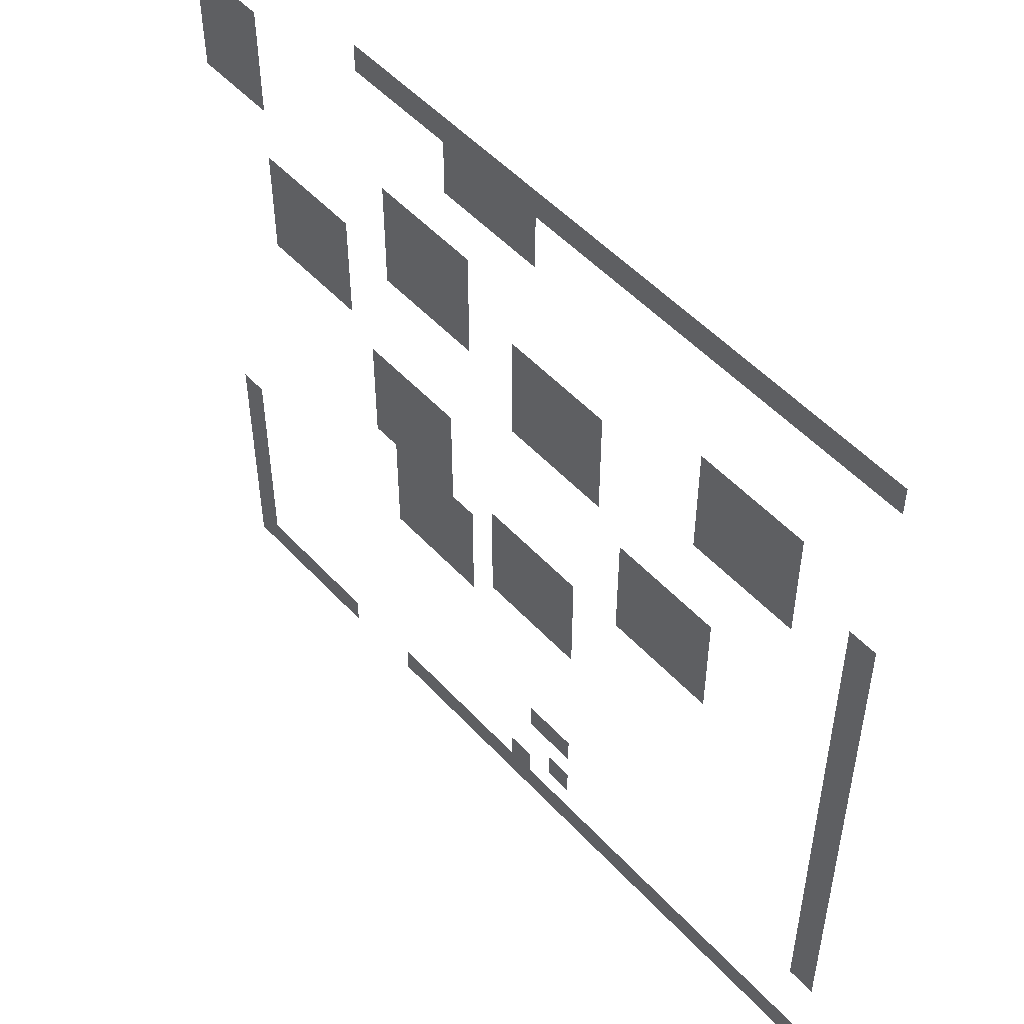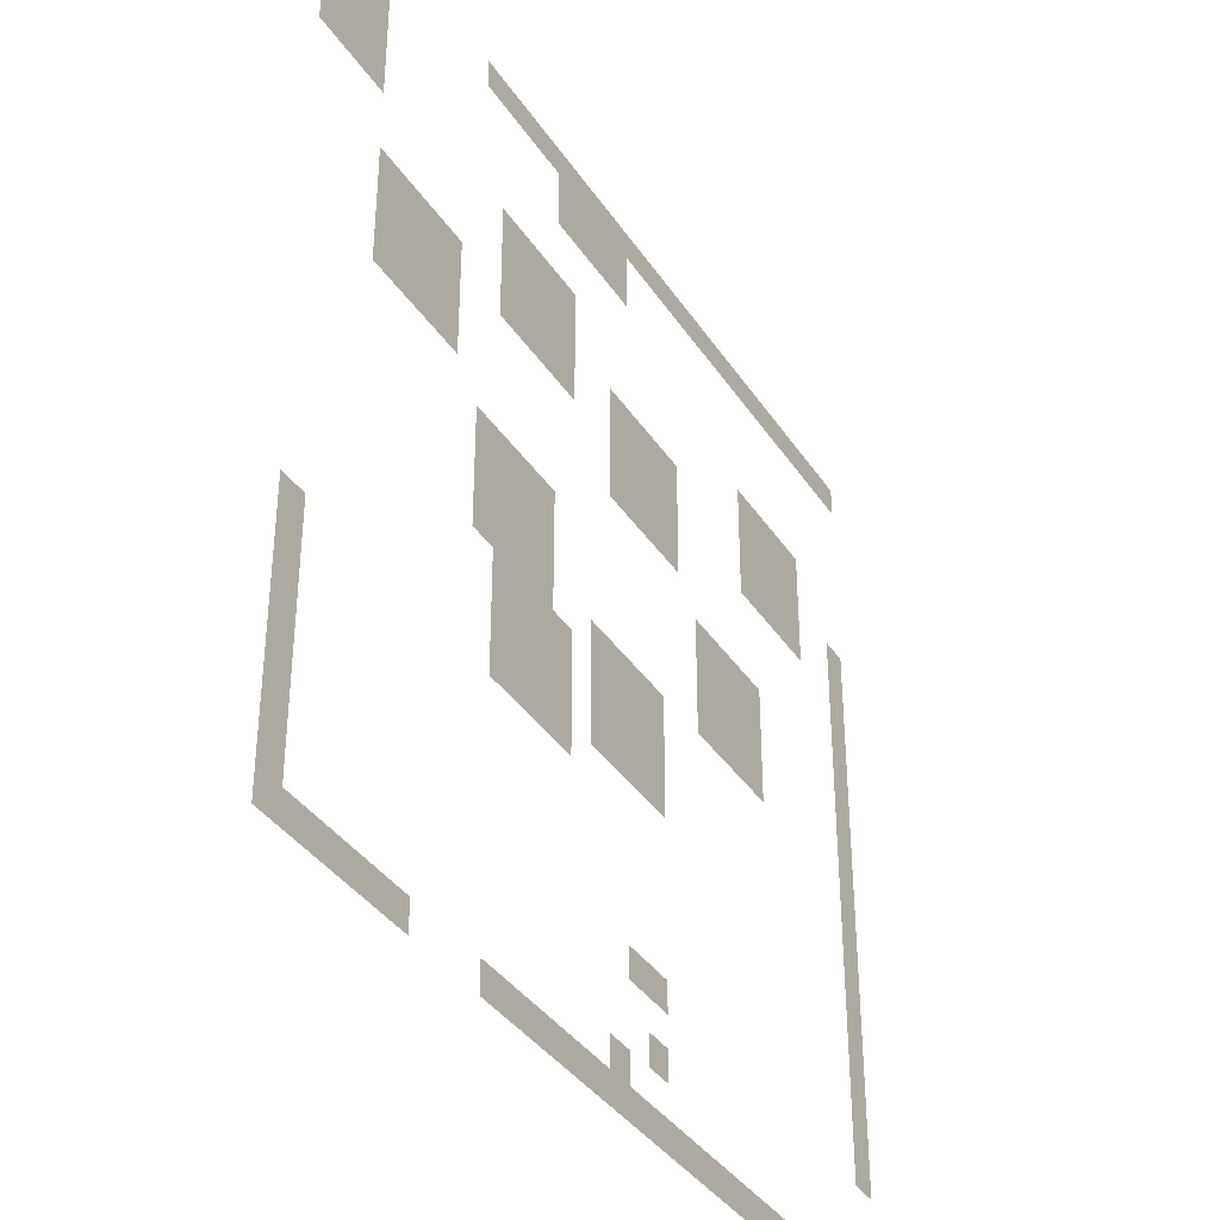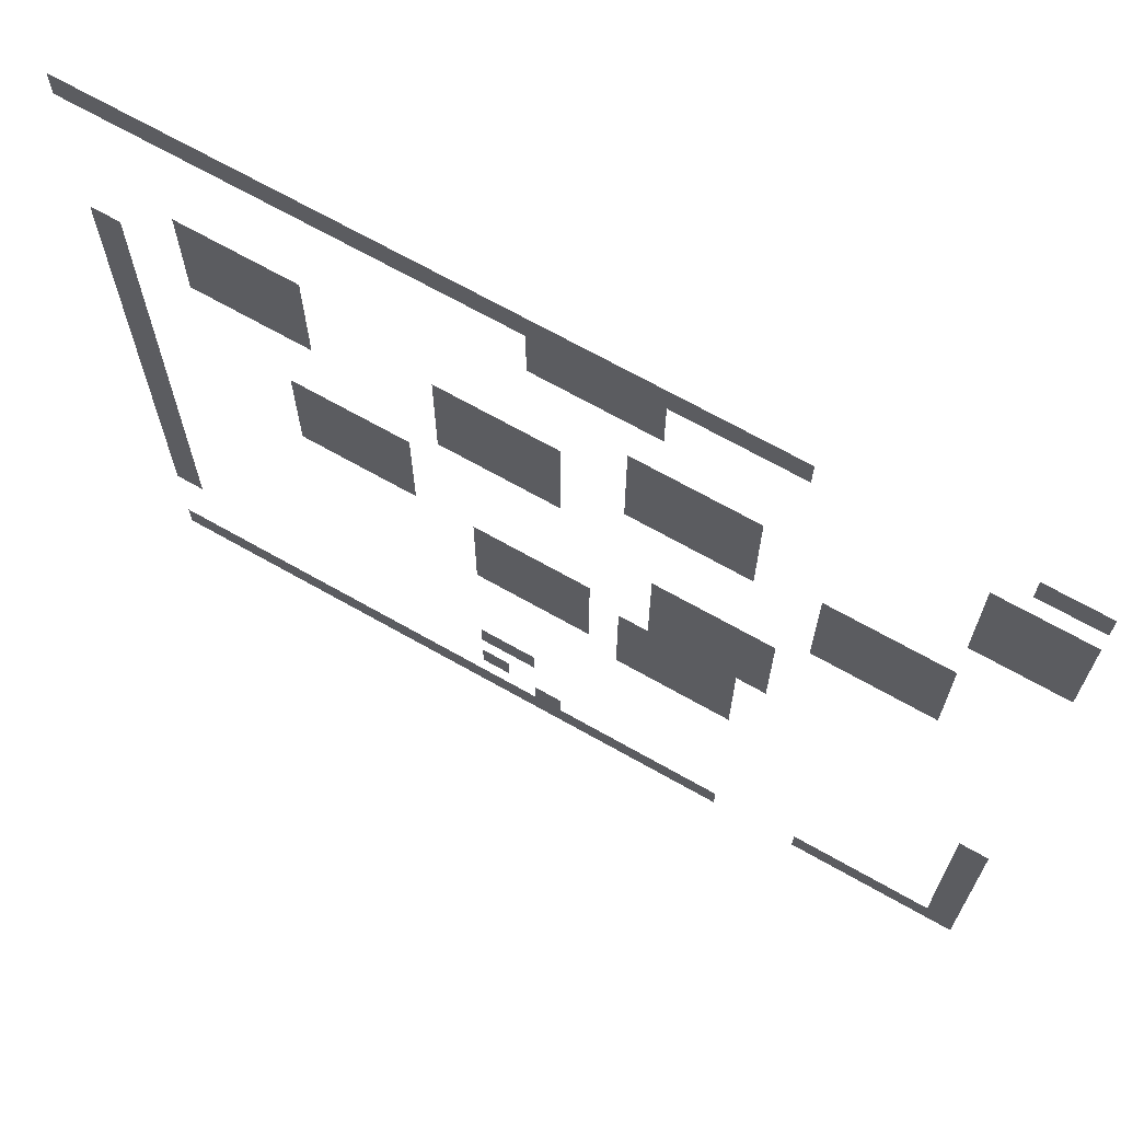
<metadata>
{"format":"obj","ext":"obj","renderer":"f3d","projection":"perspective","resolution":1024,"background":"white","views":[{"elev":51.2,"azim":49.1,"up":"+Y"},{"elev":-37.4,"azim":-60.5,"up":"+Y"},{"elev":68.6,"azim":-150.4,"up":"+Y"}]}
</metadata>
<code>
v -29 -1 0
v -30 -1 0
v -30 0 0
v -29 0 0
v -28 -1 0
v -29 -1 0
v -29 0 0
v -28 0 0
v -21 -1 0
v -22 -1 0
v -22 0 0
v -21 0 0
v -20 -1 0
v -21 -1 0
v -21 0 0
v -20 0 0
v -19 -1 0
v -20 -1 0
v -20 0 0
v -19 0 0
v -18 -1 0
v -19 -1 0
v -19 0 0
v -18 0 0
v -17 -1 0
v -18 -1 0
v -18 0 0
v -17 0 0
v -16 -1 0
v -17 -1 0
v -17 0 0
v -16 0 0
v -15 -1 0
v -16 -1 0
v -16 0 0
v -15 0 0
v -14 -1 0
v -15 -1 0
v -15 0 0
v -14 0 0
v -13 -1 0
v -14 -1 0
v -14 0 0
v -13 0 0
v -12 -1 0
v -13 -1 0
v -13 0 0
v -12 0 0
v -11 -1 0
v -12 -1 0
v -12 0 0
v -11 0 0
v -10 -1 0
v -11 -1 0
v -11 0 0
v -10 0 0
v -9 -1 0
v -10 -1 0
v -10 0 0
v -9 0 0
v -8 -1 0
v -9 -1 0
v -9 0 0
v -8 0 0
v -7 -1 0
v -8 -1 0
v -8 0 0
v -7 0 0
v -6 -1 0
v -7 -1 0
v -7 0 0
v -6 0 0
v -5 -1 0
v -6 -1 0
v -6 0 0
v -5 0 0
v -4 -1 0
v -5 -1 0
v -5 0 0
v -4 0 0
v -3 -1 0
v -4 -1 0
v -4 0 0
v -3 0 0
v -2 -1 0
v -3 -1 0
v -3 0 0
v -2 0 0
v -1 -1 0
v -2 -1 0
v -2 0 0
v -1 0 0
v 0 -1 0
v -1 -1 0
v -1 0 0
v 0 0 0
v -17 -2 0
v -18 -2 0
v -18 -1 0
v -17 -1 0
v -16 -2 0
v -17 -2 0
v -17 -1 0
v -16 -1 0
v -15 -2 0
v -16 -2 0
v -16 -1 0
v -15 -1 0
v -14 -2 0
v -15 -2 0
v -15 -1 0
v -14 -1 0
v -29 -3 0
v -30 -3 0
v -30 -2 0
v -29 -2 0
v -28 -3 0
v -29 -3 0
v -29 -2 0
v -28 -2 0
v -27 -3 0
v -28 -3 0
v -28 -2 0
v -27 -2 0
v -17 -3 0
v -18 -3 0
v -18 -2 0
v -17 -2 0
v -16 -3 0
v -17 -3 0
v -17 -2 0
v -16 -2 0
v -15 -3 0
v -16 -3 0
v -16 -2 0
v -15 -2 0
v -14 -3 0
v -15 -3 0
v -15 -2 0
v -14 -2 0
v -29 -4 0
v -30 -4 0
v -30 -3 0
v -29 -3 0
v -28 -4 0
v -29 -4 0
v -29 -3 0
v -28 -3 0
v -27 -4 0
v -28 -4 0
v -28 -3 0
v -27 -3 0
v -29 -5 0
v -30 -5 0
v -30 -4 0
v -29 -4 0
v -28 -5 0
v -29 -5 0
v -29 -4 0
v -28 -4 0
v -27 -5 0
v -28 -5 0
v -28 -4 0
v -27 -4 0
v -29 -6 0
v -30 -6 0
v -30 -5 0
v -29 -5 0
v -28 -6 0
v -29 -6 0
v -29 -5 0
v -28 -5 0
v -27 -6 0
v -28 -6 0
v -28 -5 0
v -27 -5 0
v -20 -6 0
v -21 -6 0
v -21 -5 0
v -20 -5 0
v -19 -6 0
v -20 -6 0
v -20 -5 0
v -19 -5 0
v -18 -6 0
v -19 -6 0
v -19 -5 0
v -18 -5 0
v -17 -6 0
v -18 -6 0
v -18 -5 0
v -17 -5 0
v -6 -6 0
v -7 -6 0
v -7 -5 0
v -6 -5 0
v -5 -6 0
v -6 -6 0
v -6 -5 0
v -5 -5 0
v -4 -6 0
v -5 -6 0
v -5 -5 0
v -4 -5 0
v -3 -6 0
v -4 -6 0
v -4 -5 0
v -3 -5 0
v -20 -7 0
v -21 -7 0
v -21 -6 0
v -20 -6 0
v -19 -7 0
v -20 -7 0
v -20 -6 0
v -19 -6 0
v -18 -7 0
v -19 -7 0
v -19 -6 0
v -18 -6 0
v -17 -7 0
v -18 -7 0
v -18 -6 0
v -17 -6 0
v -6 -7 0
v -7 -7 0
v -7 -6 0
v -6 -6 0
v -5 -7 0
v -6 -7 0
v -6 -6 0
v -5 -6 0
v -4 -7 0
v -5 -7 0
v -5 -6 0
v -4 -6 0
v -3 -7 0
v -4 -7 0
v -4 -6 0
v -3 -6 0
v -20 -8 0
v -21 -8 0
v -21 -7 0
v -20 -7 0
v -19 -8 0
v -20 -8 0
v -20 -7 0
v -19 -7 0
v -18 -8 0
v -19 -8 0
v -19 -7 0
v -18 -7 0
v -17 -8 0
v -18 -8 0
v -18 -7 0
v -17 -7 0
v -14 -8 0
v -15 -8 0
v -15 -7 0
v -14 -7 0
v -13 -8 0
v -14 -8 0
v -14 -7 0
v -13 -7 0
v -12 -8 0
v -13 -8 0
v -13 -7 0
v -12 -7 0
v -11 -8 0
v -12 -8 0
v -12 -7 0
v -11 -7 0
v -6 -8 0
v -7 -8 0
v -7 -7 0
v -6 -7 0
v -5 -8 0
v -6 -8 0
v -6 -7 0
v -5 -7 0
v -4 -8 0
v -5 -8 0
v -5 -7 0
v -4 -7 0
v -3 -8 0
v -4 -8 0
v -4 -7 0
v -3 -7 0
v 0 -8 0
v -1 -8 0
v -1 -7 0
v 0 -7 0
v -26 -9 0
v -27 -9 0
v -27 -8 0
v -26 -8 0
v -25 -9 0
v -26 -9 0
v -26 -8 0
v -25 -8 0
v -24 -9 0
v -25 -9 0
v -25 -8 0
v -24 -8 0
v -23 -9 0
v -24 -9 0
v -24 -8 0
v -23 -8 0
v -20 -9 0
v -21 -9 0
v -21 -8 0
v -20 -8 0
v -19 -9 0
v -20 -9 0
v -20 -8 0
v -19 -8 0
v -18 -9 0
v -19 -9 0
v -19 -8 0
v -18 -8 0
v -17 -9 0
v -18 -9 0
v -18 -8 0
v -17 -8 0
v -14 -9 0
v -15 -9 0
v -15 -8 0
v -14 -8 0
v -13 -9 0
v -14 -9 0
v -14 -8 0
v -13 -8 0
v -12 -9 0
v -13 -9 0
v -13 -8 0
v -12 -8 0
v -11 -9 0
v -12 -9 0
v -12 -8 0
v -11 -8 0
v -6 -9 0
v -7 -9 0
v -7 -8 0
v -6 -8 0
v -5 -9 0
v -6 -9 0
v -6 -8 0
v -5 -8 0
v -4 -9 0
v -5 -9 0
v -5 -8 0
v -4 -8 0
v -3 -9 0
v -4 -9 0
v -4 -8 0
v -3 -8 0
v 0 -9 0
v -1 -9 0
v -1 -8 0
v 0 -8 0
v -26 -10 0
v -27 -10 0
v -27 -9 0
v -26 -9 0
v -25 -10 0
v -26 -10 0
v -26 -9 0
v -25 -9 0
v -24 -10 0
v -25 -10 0
v -25 -9 0
v -24 -9 0
v -23 -10 0
v -24 -10 0
v -24 -9 0
v -23 -9 0
v -14 -10 0
v -15 -10 0
v -15 -9 0
v -14 -9 0
v -13 -10 0
v -14 -10 0
v -14 -9 0
v -13 -9 0
v -12 -10 0
v -13 -10 0
v -13 -9 0
v -12 -9 0
v -11 -10 0
v -12 -10 0
v -12 -9 0
v -11 -9 0
v 0 -10 0
v -1 -10 0
v -1 -9 0
v 0 -9 0
v -26 -11 0
v -27 -11 0
v -27 -10 0
v -26 -10 0
v -25 -11 0
v -26 -11 0
v -26 -10 0
v -25 -10 0
v -24 -11 0
v -25 -11 0
v -25 -10 0
v -24 -10 0
v -23 -11 0
v -24 -11 0
v -24 -10 0
v -23 -10 0
v -14 -11 0
v -15 -11 0
v -15 -10 0
v -14 -10 0
v -13 -11 0
v -14 -11 0
v -14 -10 0
v -13 -10 0
v -12 -11 0
v -13 -11 0
v -13 -10 0
v -12 -10 0
v -11 -11 0
v -12 -11 0
v -12 -10 0
v -11 -10 0
v 0 -11 0
v -1 -11 0
v -1 -10 0
v 0 -10 0
v -26 -12 0
v -27 -12 0
v -27 -11 0
v -26 -11 0
v -25 -12 0
v -26 -12 0
v -26 -11 0
v -25 -11 0
v -24 -12 0
v -25 -12 0
v -25 -11 0
v -24 -11 0
v -23 -12 0
v -24 -12 0
v -24 -11 0
v -23 -11 0
v 0 -12 0
v -1 -12 0
v -1 -11 0
v 0 -11 0
v -9 -13 0
v -10 -13 0
v -10 -12 0
v -9 -12 0
v -8 -13 0
v -9 -13 0
v -9 -12 0
v -8 -12 0
v -7 -13 0
v -8 -13 0
v -8 -12 0
v -7 -12 0
v -6 -13 0
v -7 -13 0
v -7 -12 0
v -6 -12 0
v 0 -13 0
v -1 -13 0
v -1 -12 0
v 0 -12 0
v -21 -14 0
v -22 -14 0
v -22 -13 0
v -21 -13 0
v -20 -14 0
v -21 -14 0
v -21 -13 0
v -20 -13 0
v -19 -14 0
v -20 -14 0
v -20 -13 0
v -19 -13 0
v -18 -14 0
v -19 -14 0
v -19 -13 0
v -18 -13 0
v -9 -14 0
v -10 -14 0
v -10 -13 0
v -9 -13 0
v -8 -14 0
v -9 -14 0
v -9 -13 0
v -8 -13 0
v -7 -14 0
v -8 -14 0
v -8 -13 0
v -7 -13 0
v -6 -14 0
v -7 -14 0
v -7 -13 0
v -6 -13 0
v 0 -14 0
v -1 -14 0
v -1 -13 0
v 0 -13 0
v -21 -15 0
v -22 -15 0
v -22 -14 0
v -21 -14 0
v -20 -15 0
v -21 -15 0
v -21 -14 0
v -20 -14 0
v -19 -15 0
v -20 -15 0
v -20 -14 0
v -19 -14 0
v -18 -15 0
v -19 -15 0
v -19 -14 0
v -18 -14 0
v -9 -15 0
v -10 -15 0
v -10 -14 0
v -9 -14 0
v -8 -15 0
v -9 -15 0
v -9 -14 0
v -8 -14 0
v -7 -15 0
v -8 -15 0
v -8 -14 0
v -7 -14 0
v -6 -15 0
v -7 -15 0
v -7 -14 0
v -6 -14 0
v 0 -15 0
v -1 -15 0
v -1 -14 0
v 0 -14 0
v -21 -16 0
v -22 -16 0
v -22 -15 0
v -21 -15 0
v -20 -16 0
v -21 -16 0
v -21 -15 0
v -20 -15 0
v -19 -16 0
v -20 -16 0
v -20 -15 0
v -19 -15 0
v -18 -16 0
v -19 -16 0
v -19 -15 0
v -18 -15 0
v -9 -16 0
v -10 -16 0
v -10 -15 0
v -9 -15 0
v -8 -16 0
v -9 -16 0
v -9 -15 0
v -8 -15 0
v -7 -16 0
v -8 -16 0
v -8 -15 0
v -7 -15 0
v -6 -16 0
v -7 -16 0
v -7 -15 0
v -6 -15 0
v 0 -16 0
v -1 -16 0
v -1 -15 0
v 0 -15 0
v -21 -17 0
v -22 -17 0
v -22 -16 0
v -21 -16 0
v -20 -17 0
v -21 -17 0
v -21 -16 0
v -20 -16 0
v -19 -17 0
v -20 -17 0
v -20 -16 0
v -19 -16 0
v -18 -17 0
v -19 -17 0
v -19 -16 0
v -18 -16 0
v -15 -17 0
v -16 -17 0
v -16 -16 0
v -15 -16 0
v -14 -17 0
v -15 -17 0
v -15 -16 0
v -14 -16 0
v -13 -17 0
v -14 -17 0
v -14 -16 0
v -13 -16 0
v -12 -17 0
v -13 -17 0
v -13 -16 0
v -12 -16 0
v 0 -17 0
v -1 -17 0
v -1 -16 0
v 0 -16 0
v -20 -18 0
v -21 -18 0
v -21 -17 0
v -20 -17 0
v -19 -18 0
v -20 -18 0
v -20 -17 0
v -19 -17 0
v -18 -18 0
v -19 -18 0
v -19 -17 0
v -18 -17 0
v -17 -18 0
v -18 -18 0
v -18 -17 0
v -17 -17 0
v -15 -18 0
v -16 -18 0
v -16 -17 0
v -15 -17 0
v -14 -18 0
v -15 -18 0
v -15 -17 0
v -14 -17 0
v -13 -18 0
v -14 -18 0
v -14 -17 0
v -13 -17 0
v -12 -18 0
v -13 -18 0
v -13 -17 0
v -12 -17 0
v 0 -18 0
v -1 -18 0
v -1 -17 0
v 0 -17 0
v -20 -19 0
v -21 -19 0
v -21 -18 0
v -20 -18 0
v -19 -19 0
v -20 -19 0
v -20 -18 0
v -19 -18 0
v -18 -19 0
v -19 -19 0
v -19 -18 0
v -18 -18 0
v -17 -19 0
v -18 -19 0
v -18 -18 0
v -17 -18 0
v -15 -19 0
v -16 -19 0
v -16 -18 0
v -15 -18 0
v -14 -19 0
v -15 -19 0
v -15 -18 0
v -14 -18 0
v -13 -19 0
v -14 -19 0
v -14 -18 0
v -13 -18 0
v -12 -19 0
v -13 -19 0
v -13 -18 0
v -12 -18 0
v 0 -19 0
v -1 -19 0
v -1 -18 0
v 0 -18 0
v -20 -20 0
v -21 -20 0
v -21 -19 0
v -20 -19 0
v -19 -20 0
v -20 -20 0
v -20 -19 0
v -19 -19 0
v -18 -20 0
v -19 -20 0
v -19 -19 0
v -18 -19 0
v -17 -20 0
v -18 -20 0
v -18 -19 0
v -17 -19 0
v -15 -20 0
v -16 -20 0
v -16 -19 0
v -15 -19 0
v -14 -20 0
v -15 -20 0
v -15 -19 0
v -14 -19 0
v -13 -20 0
v -14 -20 0
v -14 -19 0
v -13 -19 0
v -12 -20 0
v -13 -20 0
v -13 -19 0
v -12 -19 0
v 0 -20 0
v -1 -20 0
v -1 -19 0
v 0 -19 0
v -20 -21 0
v -21 -21 0
v -21 -20 0
v -20 -20 0
v -19 -21 0
v -20 -21 0
v -20 -20 0
v -19 -20 0
v -18 -21 0
v -19 -21 0
v -19 -20 0
v -18 -20 0
v -17 -21 0
v -18 -21 0
v -18 -20 0
v -17 -20 0
v 0 -21 0
v -1 -21 0
v -1 -20 0
v 0 -20 0
v -29 -22 0
v -30 -22 0
v -30 -21 0
v -29 -21 0
v 0 -22 0
v -1 -22 0
v -1 -21 0
v 0 -21 0
v -29 -23 0
v -30 -23 0
v -30 -22 0
v -29 -22 0
v 0 -23 0
v -1 -23 0
v -1 -22 0
v 0 -22 0
v -29 -24 0
v -30 -24 0
v -30 -23 0
v -29 -23 0
v 0 -24 0
v -1 -24 0
v -1 -23 0
v 0 -23 0
v -29 -25 0
v -30 -25 0
v -30 -24 0
v -29 -24 0
v 0 -25 0
v -1 -25 0
v -1 -24 0
v 0 -24 0
v -29 -26 0
v -30 -26 0
v -30 -25 0
v -29 -25 0
v -13 -26 0
v -14 -26 0
v -14 -25 0
v -13 -25 0
v -12 -26 0
v -13 -26 0
v -13 -25 0
v -12 -25 0
v 0 -26 0
v -1 -26 0
v -1 -25 0
v 0 -25 0
v -29 -27 0
v -30 -27 0
v -30 -26 0
v -29 -26 0
v -29 -28 0
v -30 -28 0
v -30 -27 0
v -29 -27 0
v -12 -28 0
v -13 -28 0
v -13 -27 0
v -12 -27 0
v -29 -29 0
v -30 -29 0
v -30 -28 0
v -29 -28 0
v -14 -29 0
v -15 -29 0
v -15 -28 0
v -14 -28 0
v -29 -30 0
v -30 -30 0
v -30 -29 0
v -29 -29 0
v -28 -30 0
v -29 -30 0
v -29 -29 0
v -28 -29 0
v -27 -30 0
v -28 -30 0
v -28 -29 0
v -27 -29 0
v -26 -30 0
v -27 -30 0
v -27 -29 0
v -26 -29 0
v -25 -30 0
v -26 -30 0
v -26 -29 0
v -25 -29 0
v -24 -30 0
v -25 -30 0
v -25 -29 0
v -24 -29 0
v -20 -30 0
v -21 -30 0
v -21 -29 0
v -20 -29 0
v -19 -30 0
v -20 -30 0
v -20 -29 0
v -19 -29 0
v -18 -30 0
v -19 -30 0
v -19 -29 0
v -18 -29 0
v -17 -30 0
v -18 -30 0
v -18 -29 0
v -17 -29 0
v -16 -30 0
v -17 -30 0
v -17 -29 0
v -16 -29 0
v -15 -30 0
v -16 -30 0
v -16 -29 0
v -15 -29 0
v -14 -30 0
v -15 -30 0
v -15 -29 0
v -14 -29 0
v -13 -30 0
v -14 -30 0
v -14 -29 0
v -13 -29 0
v -12 -30 0
v -13 -30 0
v -13 -29 0
v -12 -29 0
v -11 -30 0
v -12 -30 0
v -12 -29 0
v -11 -29 0
v -10 -30 0
v -11 -30 0
v -11 -29 0
v -10 -29 0
v -9 -30 0
v -10 -30 0
v -10 -29 0
v -9 -29 0
v -8 -30 0
v -9 -30 0
v -9 -29 0
v -8 -29 0
v -7 -30 0
v -8 -30 0
v -8 -29 0
v -7 -29 0
v -6 -30 0
v -7 -30 0
v -7 -29 0
v -6 -29 0
v -5 -30 0
v -6 -30 0
v -6 -29 0
v -5 -29 0
v -4 -30 0
v -5 -30 0
v -5 -29 0
v -4 -29 0
v -3 -30 0
v -4 -30 0
v -4 -29 0
v -3 -29 0
v -2 -30 0
v -3 -30 0
v -3 -29 0
v -2 -29 0
v -1 -30 0
v -2 -30 0
v -2 -29 0
v -1 -29 0
v 0 -30 0
v -1 -30 0
v -1 -29 0
v 0 -29 0
g UpperDoongan_mesh_0004
f 1 2 3 4
f 5 6 7 8
f 9 10 11 12
f 13 14 15 16
f 17 18 19 20
f 21 22 23 24
f 25 26 27 28
f 29 30 31 32
f 33 34 35 36
f 37 38 39 40
f 41 42 43 44
f 45 46 47 48
f 49 50 51 52
f 53 54 55 56
f 57 58 59 60
f 61 62 63 64
f 65 66 67 68
f 69 70 71 72
f 73 74 75 76
f 77 78 79 80
f 81 82 83 84
f 85 86 87 88
f 89 90 91 92
f 93 94 95 96
f 97 98 99 100
f 101 102 103 104
f 105 106 107 108
f 109 110 111 112
f 113 114 115 116
f 117 118 119 120
f 121 122 123 124
f 125 126 127 128
f 129 130 131 132
f 133 134 135 136
f 137 138 139 140
f 141 142 143 144
f 145 146 147 148
f 149 150 151 152
f 153 154 155 156
f 157 158 159 160
f 161 162 163 164
f 165 166 167 168
f 169 170 171 172
f 173 174 175 176
f 177 178 179 180
f 181 182 183 184
f 185 186 187 188
f 189 190 191 192
f 193 194 195 196
f 197 198 199 200
f 201 202 203 204
f 205 206 207 208
f 209 210 211 212
f 213 214 215 216
f 217 218 219 220
f 221 222 223 224
f 225 226 227 228
f 229 230 231 232
f 233 234 235 236
f 237 238 239 240
f 241 242 243 244
f 245 246 247 248
f 249 250 251 252
f 253 254 255 256
f 257 258 259 260
f 261 262 263 264
f 265 266 267 268
f 269 270 271 272
f 273 274 275 276
f 277 278 279 280
f 281 282 283 284
f 285 286 287 288
f 289 290 291 292
f 293 294 295 296
f 297 298 299 300
f 301 302 303 304
f 305 306 307 308
f 309 310 311 312
f 313 314 315 316
f 317 318 319 320
f 321 322 323 324
f 325 326 327 328
f 329 330 331 332
f 333 334 335 336
f 337 338 339 340
f 341 342 343 344
f 345 346 347 348
f 349 350 351 352
f 353 354 355 356
f 357 358 359 360
f 361 362 363 364
f 365 366 367 368
f 369 370 371 372
f 373 374 375 376
f 377 378 379 380
f 381 382 383 384
f 385 386 387 388
f 389 390 391 392
f 393 394 395 396
f 397 398 399 400
f 401 402 403 404
f 405 406 407 408
f 409 410 411 412
f 413 414 415 416
f 417 418 419 420
f 421 422 423 424
f 425 426 427 428
f 429 430 431 432
f 433 434 435 436
f 437 438 439 440
f 441 442 443 444
f 445 446 447 448
f 449 450 451 452
f 453 454 455 456
f 457 458 459 460
f 461 462 463 464
f 465 466 467 468
f 469 470 471 472
f 473 474 475 476
f 477 478 479 480
f 481 482 483 484
f 485 486 487 488
f 489 490 491 492
f 493 494 495 496
f 497 498 499 500
f 501 502 503 504
f 505 506 507 508
f 509 510 511 512
f 513 514 515 516
f 517 518 519 520
f 521 522 523 524
f 525 526 527 528
f 529 530 531 532
f 533 534 535 536
f 537 538 539 540
f 541 542 543 544
f 545 546 547 548
f 549 550 551 552
f 553 554 555 556
f 557 558 559 560
f 561 562 563 564
f 565 566 567 568
f 569 570 571 572
f 573 574 575 576
f 577 578 579 580
f 581 582 583 584
f 585 586 587 588
f 589 590 591 592
f 593 594 595 596
f 597 598 599 600
f 601 602 603 604
f 605 606 607 608
f 609 610 611 612
f 613 614 615 616
f 617 618 619 620
f 621 622 623 624
f 625 626 627 628
f 629 630 631 632
f 633 634 635 636
f 637 638 639 640
f 641 642 643 644
f 645 646 647 648
f 649 650 651 652
f 653 654 655 656
f 657 658 659 660
f 661 662 663 664
f 665 666 667 668
f 669 670 671 672
f 673 674 675 676
f 677 678 679 680
f 681 682 683 684
f 685 686 687 688
f 689 690 691 692
f 693 694 695 696
f 697 698 699 700
f 701 702 703 704
f 705 706 707 708
f 709 710 711 712
f 713 714 715 716
f 717 718 719 720
f 721 722 723 724
f 725 726 727 728
f 729 730 731 732
f 733 734 735 736
f 737 738 739 740
f 741 742 743 744
f 745 746 747 748
f 749 750 751 752
f 753 754 755 756
f 757 758 759 760
f 761 762 763 764
f 765 766 767 768
f 769 770 771 772
f 773 774 775 776
f 777 778 779 780
f 781 782 783 784
f 785 786 787 788
f 789 790 791 792
f 793 794 795 796
f 797 798 799 800
f 801 802 803 804
f 805 806 807 808
f 809 810 811 812
f 813 814 815 816
f 817 818 819 820
f 821 822 823 824
f 825 826 827 828
f 829 830 831 832
f 833 834 835 836
f 837 838 839 840
f 841 842 843 844
f 845 846 847 848
f 849 850 851 852
f 853 854 855 856
f 857 858 859 860
f 861 862 863 864
f 865 866 867 868
f 869 870 871 872
f 873 874 875 876
f 877 878 879 880
f 881 882 883 884
f 885 886 887 888
f 889 890 891 892
f 893 894 895 896
f 897 898 899 900
f 901 902 903 904
f 905 906 907 908
f 909 910 911 912
f 913 914 915 916
f 917 918 919 920

</code>
